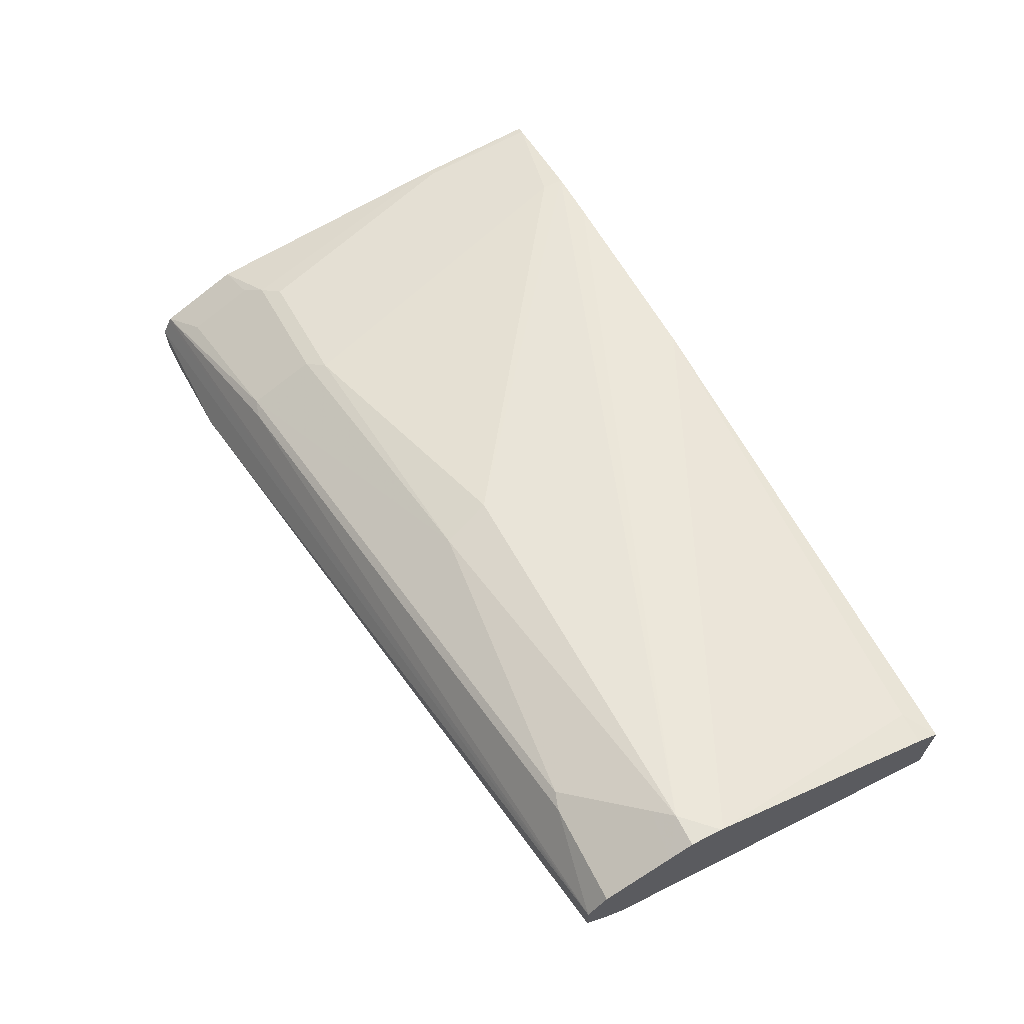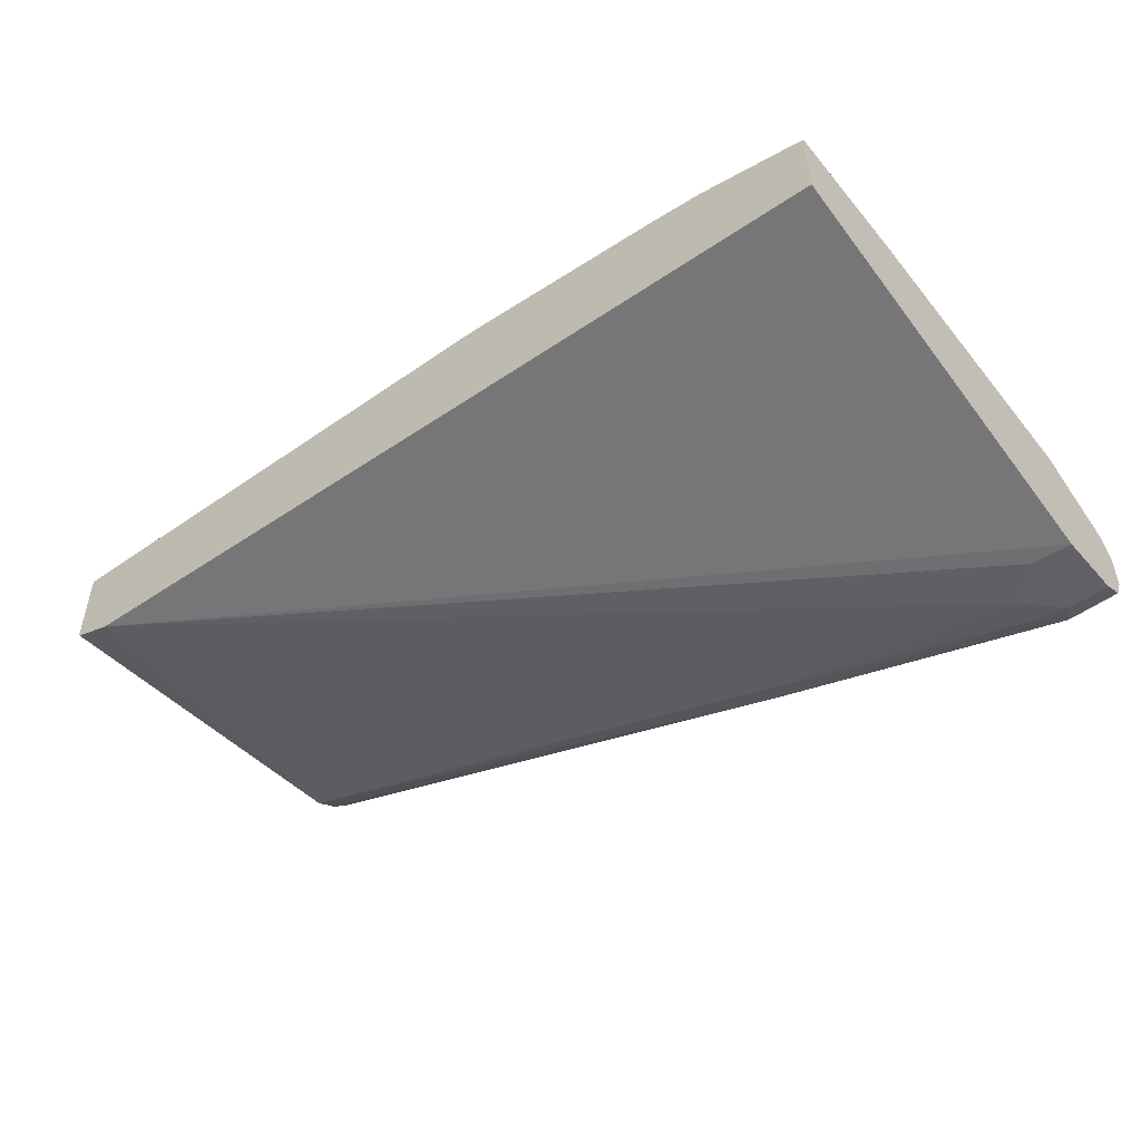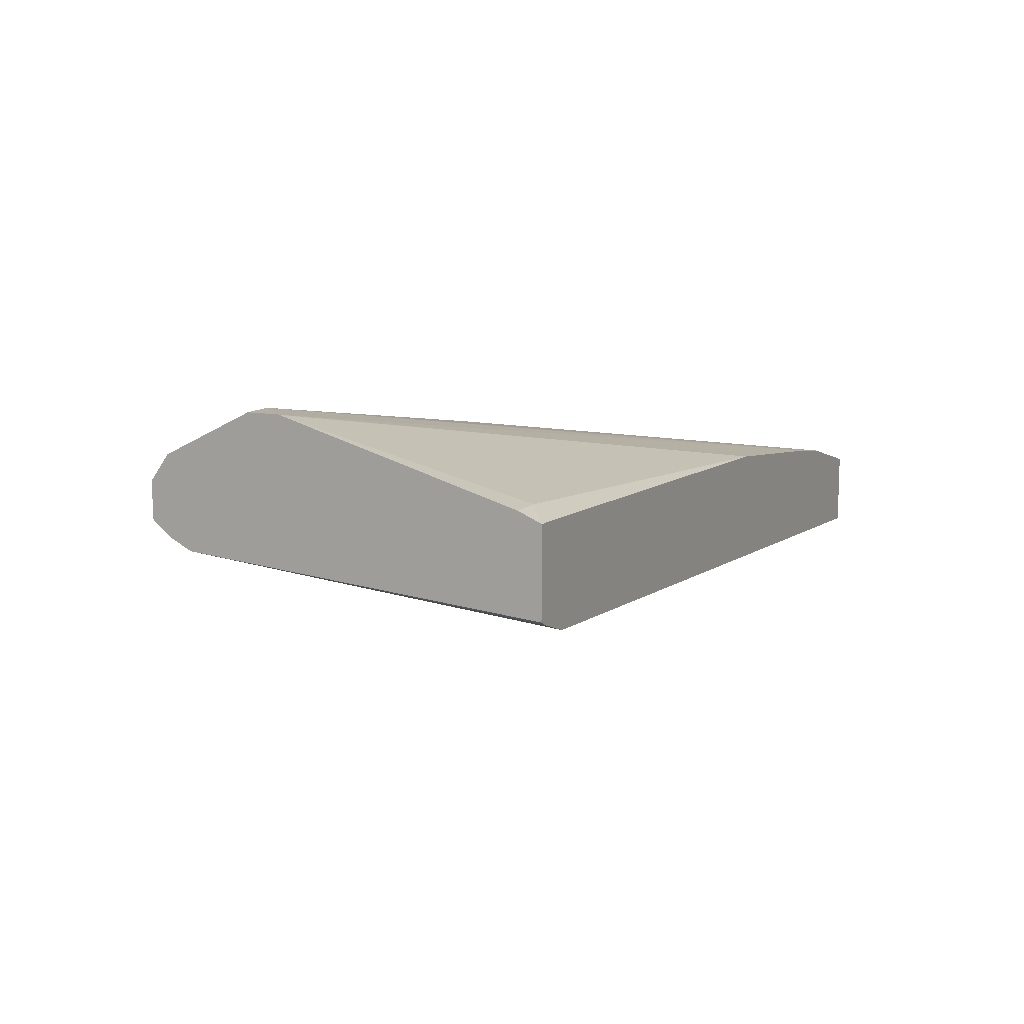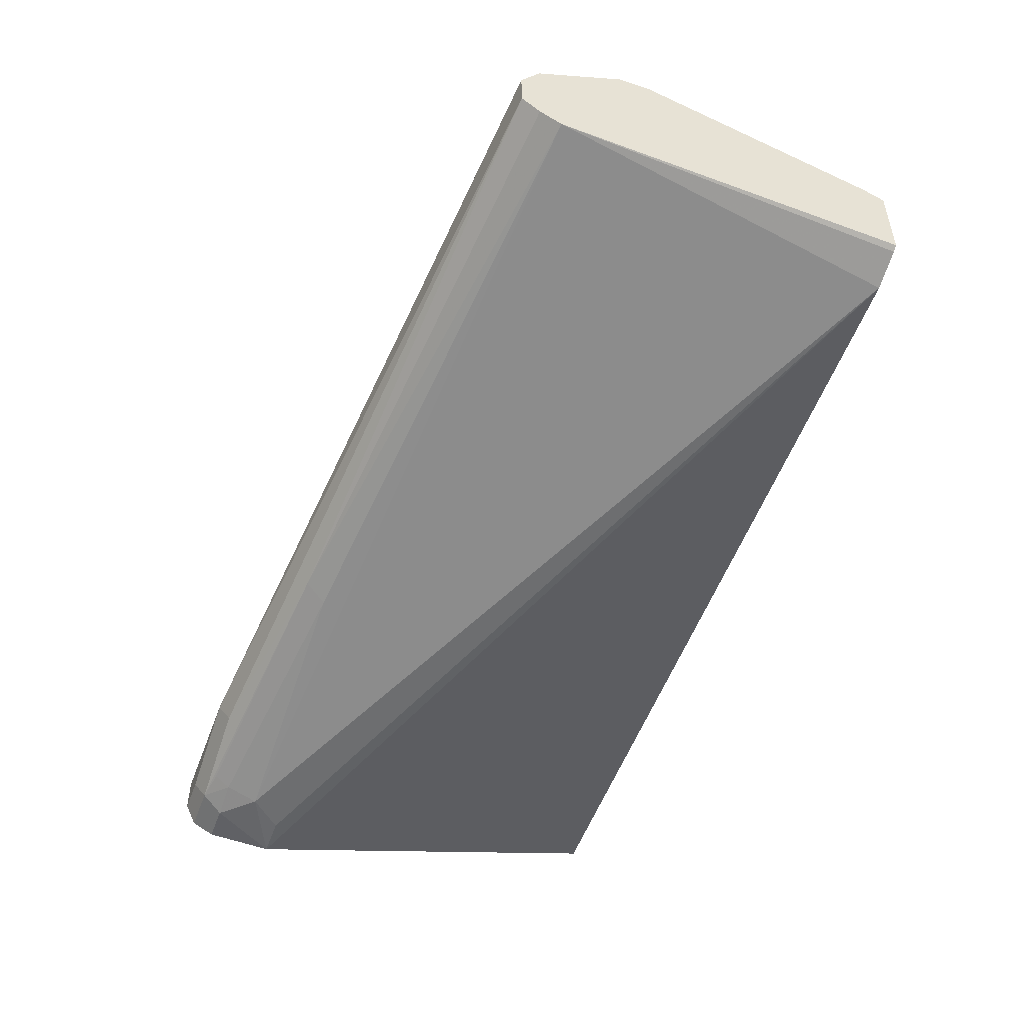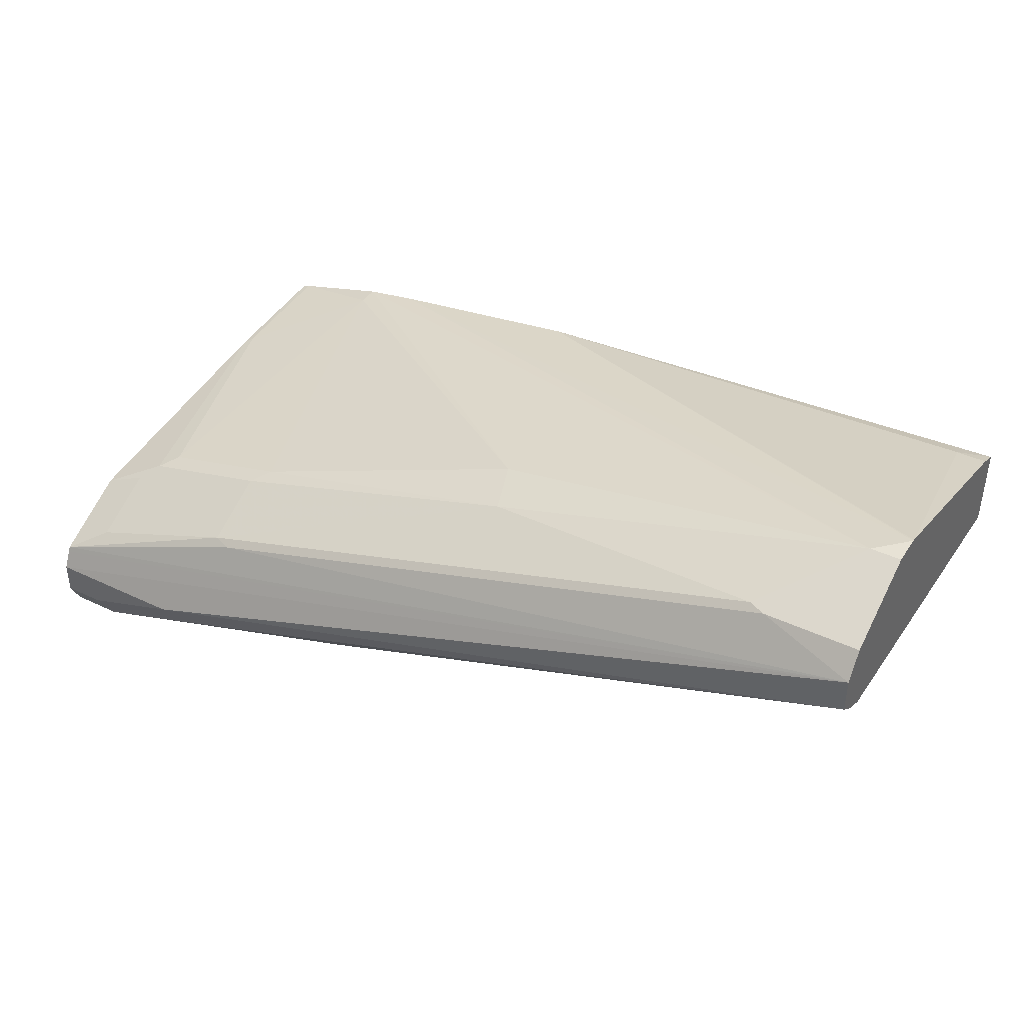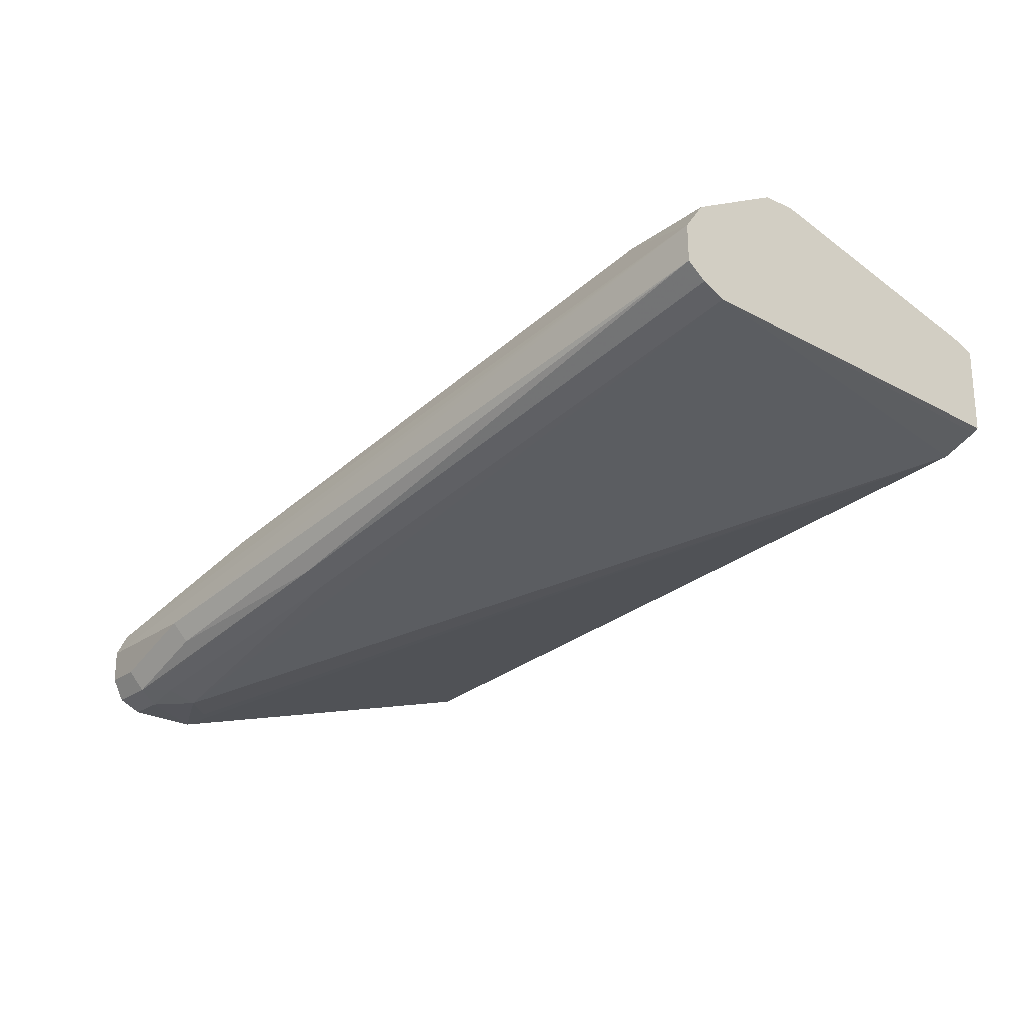
<metadata>
{"format":"obj","ext":"obj","renderer":"f3d","projection":"perspective","resolution":1024,"background":"white","views":[{"elev":65.0,"azim":-117.4,"up":"+Z"},{"elev":-50.1,"azim":38.8,"up":"+Z"},{"elev":11.3,"azim":-64.4,"up":"+Z"},{"elev":-49.4,"azim":-109.7,"up":"+Z"},{"elev":40.5,"azim":-149.7,"up":"+Z"},{"elev":-22.3,"azim":-128.1,"up":"+Z"}]}
</metadata>
<code>
v 0.1654 -0.1162 0.2404
v 0.1654 -0.1026 0.2462
v 0.1654 -0.1162 0.1882
v 0.1915 -0.1162 0.2394
v 0.1847 -0.1026 0.2462
v 0.1654 0.04103 0.287
v 0.1654 0.1026 0.2052
v 0.169 -0.1162 0.1861
v 0.4925 -0.1162 0.2257
v 0.1654 0.04223 0.2873
v 0.1914 -0.1162 0.1779
v 0.1654 0.1163 0.212
v 0.5061 0.1573 0.13
v 0.513 0.1436 0.1231
v 0.6771 0.1436 0.08209
v 0.6224 -0.1162 0.2103
v 0.1847 0.06156 0.2873
v 0.1654 0.06156 0.2873
v 0.6977 0.1231 0.08209
v 0.7226 0.1231 0.0799
v 0.7226 0.04103 0.101
v 0.7226 -0.1162 0.1415
v 0.1654 0.1276 0.2212
v 0.6293 0.1778 0.1095
v 0.6908 0.1778 0.08893
v 0.672 0.1744 0.09234
v 0.6745 0.1641 0.08723
v 0.6977 0.1641 0.08209
v 0.6566 -0.1162 0.2052
v 0.4309 0.06156 0.2462
v 0.4207 0.09234 0.2411
v 0.1949 0.07181 0.2821
v 0.1654 0.07605 0.28
v 0.7226 0.1641 0.08209
v 0.7226 -0.1162 0.1881
v 0.1654 0.1279 0.2426
v 0.6361 0.1847 0.1231
v 0.6977 0.1847 0.1026
v 0.7226 0.1825 0.09821
v 0.7226 0.1778 0.08893
v 0.7226 0.1685 0.08428
v 0.6566 -0.1026 0.2052
v 0.7182 -0.1162 0.1898
v 0.5951 0.1026 0.2052
v 0.4207 0.1334 0.2206
v 0.236 0.1128 0.2616
v 0.2258 0.1026 0.2667
v 0.6053 0.1128 0.2001
v 0.6053 0.1539 0.1796
v 0.1654 0.1026 0.2667
v 0.7226 -0.03661 0.1825
v 0.7182 -0.04103 0.1847
v 0.1654 0.1279 0.2438
v 0.7226 0.1847 0.1231
v 0.7226 0.1847 0.1026
v 0.6771 0.1026 0.1847
v 0.6874 0.1128 0.1796
v 0.2258 0.1163 0.2599
v 0.5951 0.1573 0.1779
v 0.6977 0.1231 0.1719
v 0.6874 0.1539 0.159
v 0.6977 0.1641 0.1513
v 0.7226 0.1778 0.1368
v 0.1654 0.1163 0.2599
v 0.7226 0.1275 0.162
v 0.3489 0.1299 0.2325
v 0.7226 0.1793 0.1339
v 0.7226 0.1534 0.149
v 0.7226 0.1641 0.1436
f 31 45 46
f 31 46 47
f 31 47 32
f 31 44 48
f 31 48 49
f 31 49 45
f 35 51 52
f 33 47 50
f 37 54 55
f 35 52 43
f 36 53 37
f 30 44 31
f 37 53 54
f 32 47 33
f 30 42 44
f 25 37 38
f 29 42 30
f 28 41 34
f 25 28 27
f 25 41 28
f 25 40 41
f 25 39 40
f 25 38 39
f 25 27 26
f 24 37 25
f 23 37 24
f 23 36 37
f 20 28 34
f 37 55 38
f 20 22 21
f 29 43 42
f 38 55 39
f 53 64 58
f 42 52 56
f 20 35 22
f 62 69 63
f 62 68 69
f 62 65 68
f 60 62 61
f 60 65 62
f 58 59 66
f 57 65 60
f 53 67 54
f 53 63 67
f 53 59 63
f 53 66 59
f 53 58 66
f 51 56 52
f 51 57 56
f 51 65 57
f 49 63 59
f 42 56 44
f 44 56 57
f 44 57 48
f 45 58 46
f 45 49 59
f 45 59 58
f 42 43 52
f 46 58 47
f 47 64 50
f 48 57 60
f 48 60 49
f 49 60 61
f 49 61 62
f 49 62 63
f 47 58 64
f 20 51 35
f 20 68 65
f 1 3 8
f 7 13 14
f 7 12 13
f 7 11 8
f 6 9 10
f 5 9 6
f 4 9 5
f 3 7 8
f 1 5 2
f 1 4 5
f 1 9 4
f 1 16 9
f 1 29 16
f 1 43 29
f 1 35 43
f 7 14 15
f 1 22 35
f 1 8 11
f 1 7 3
f 1 12 7
f 1 23 12
f 1 36 23
f 1 53 36
f 1 64 53
f 1 50 64
f 1 33 50
f 1 18 33
f 1 10 18
f 1 6 10
f 1 2 6
f 20 65 51
f 1 11 22
f 7 15 11
f 2 5 6
f 10 17 18
f 20 69 68
f 20 63 69
f 20 67 63
f 20 54 67
f 20 55 54
f 20 39 55
f 20 40 39
f 9 16 10
f 20 34 41
f 17 29 30
f 17 33 18
f 17 32 33
f 17 31 32
f 17 30 31
f 16 29 17
f 20 41 40
f 15 28 20
f 15 20 19
f 11 15 19
f 11 19 20
f 11 20 21
f 12 23 13
f 13 24 25
f 11 21 22
f 13 26 27
f 13 27 14
f 13 23 24
f 14 27 15
f 15 27 28
f 13 25 26
f 10 16 17

</code>
